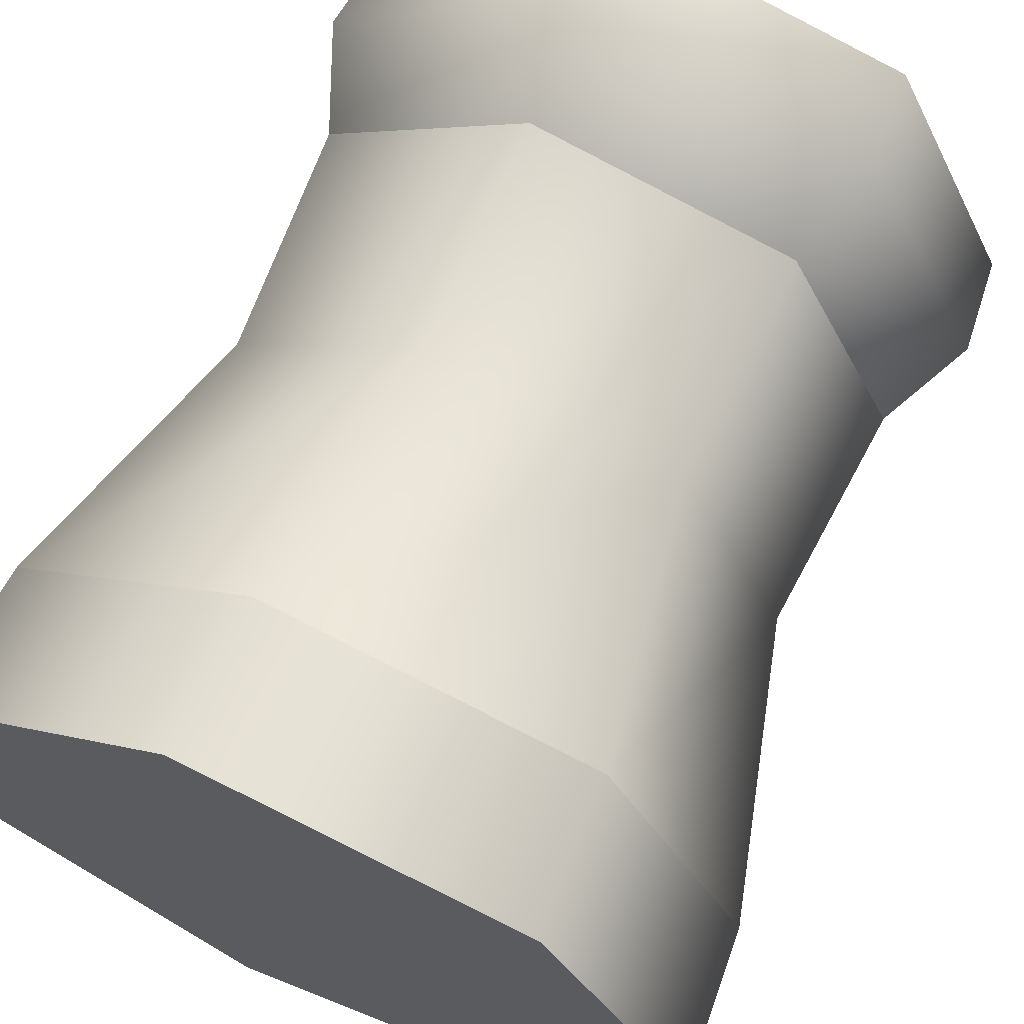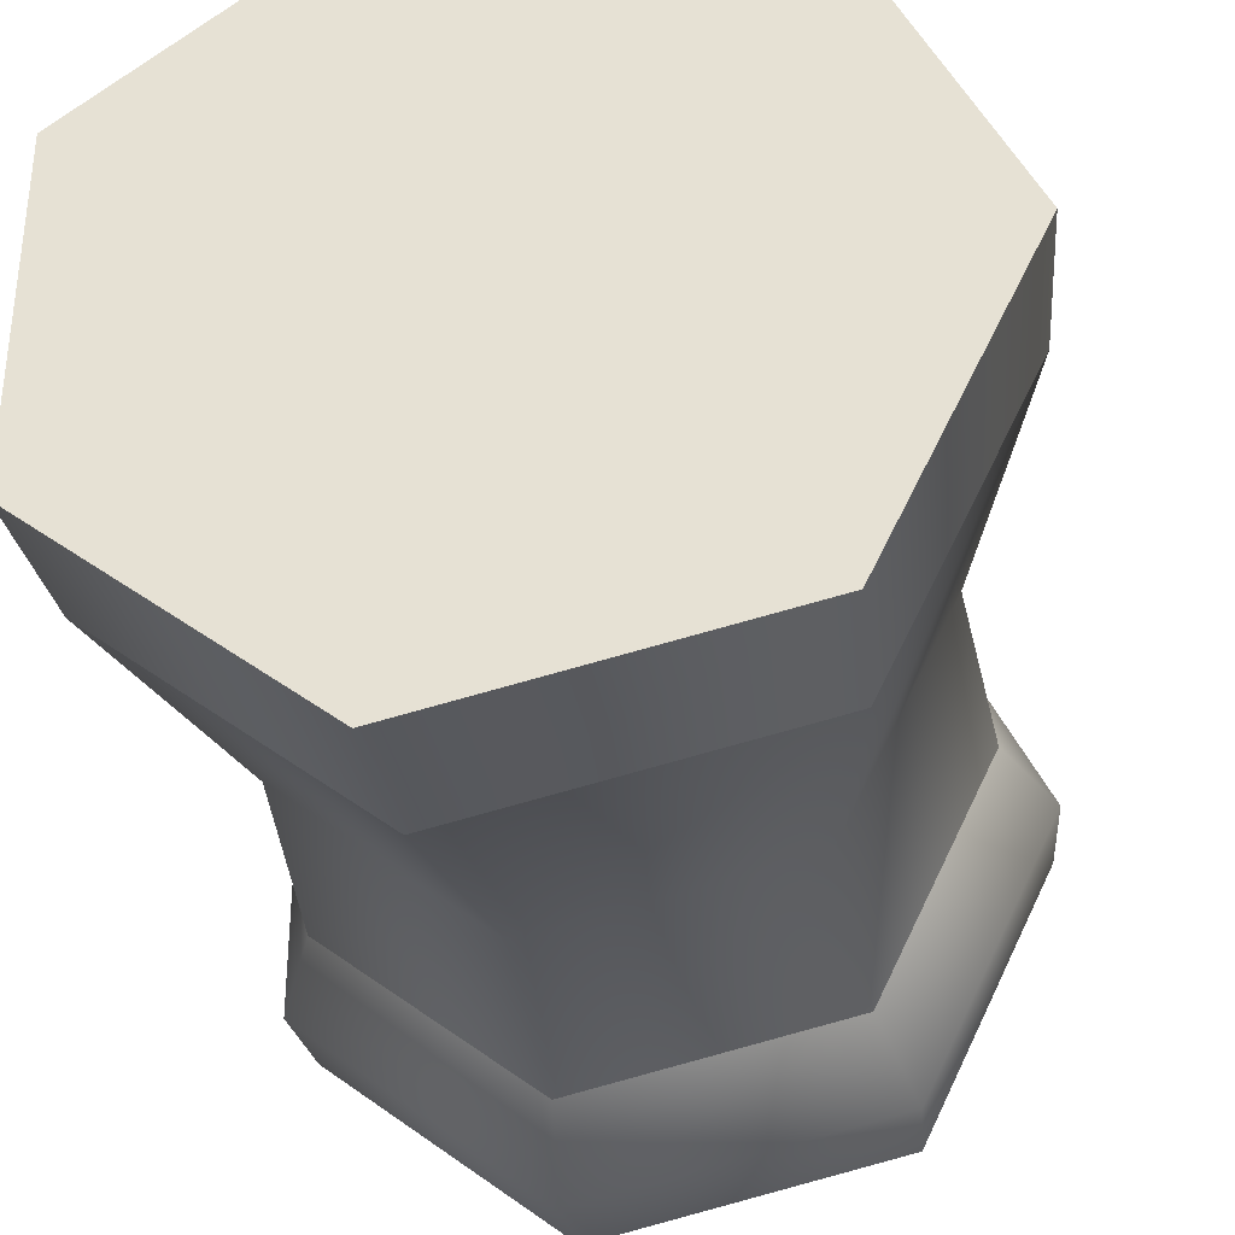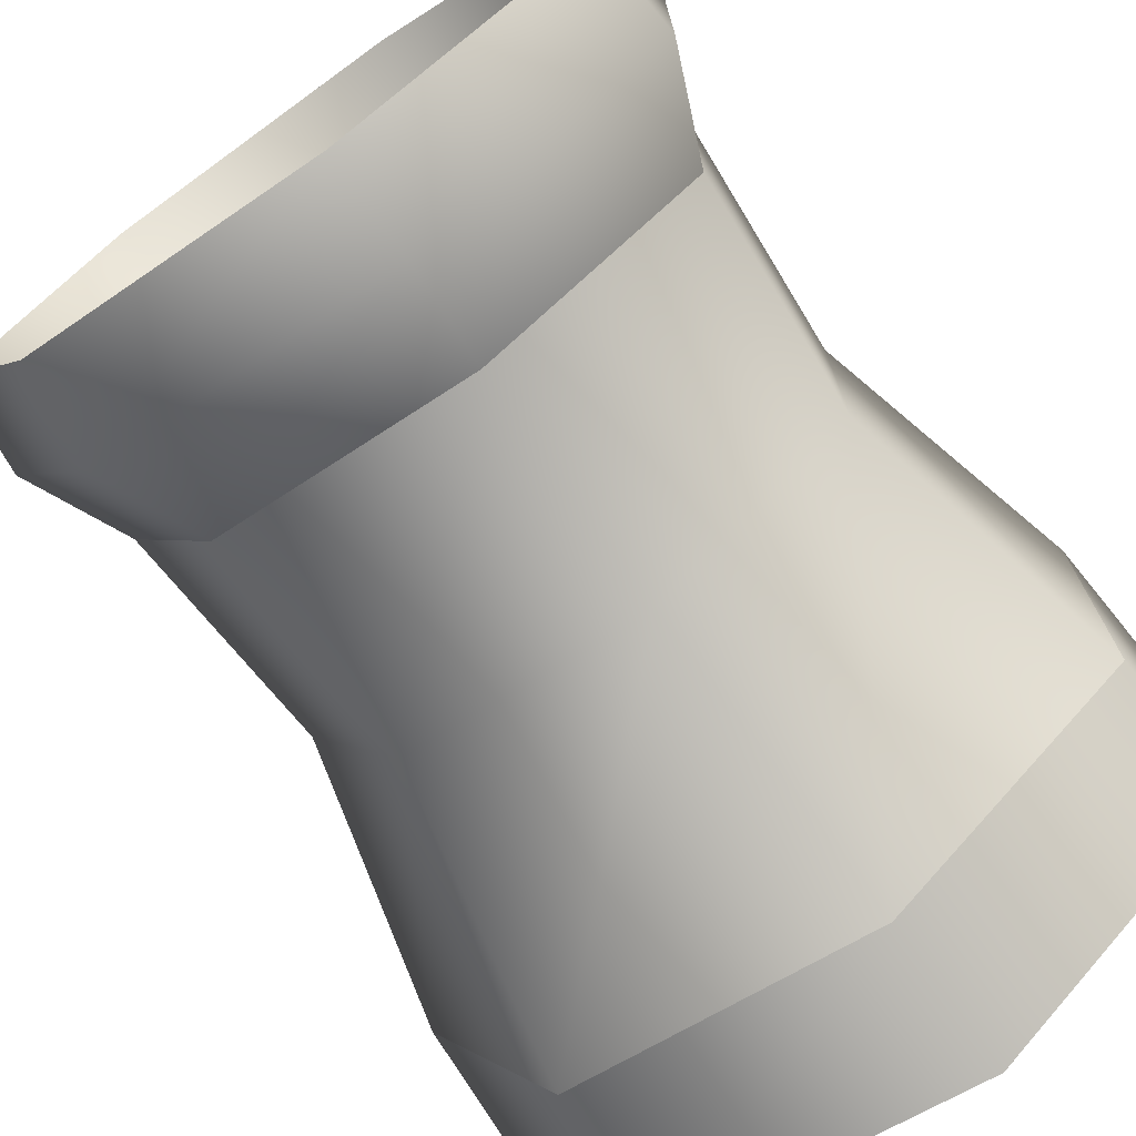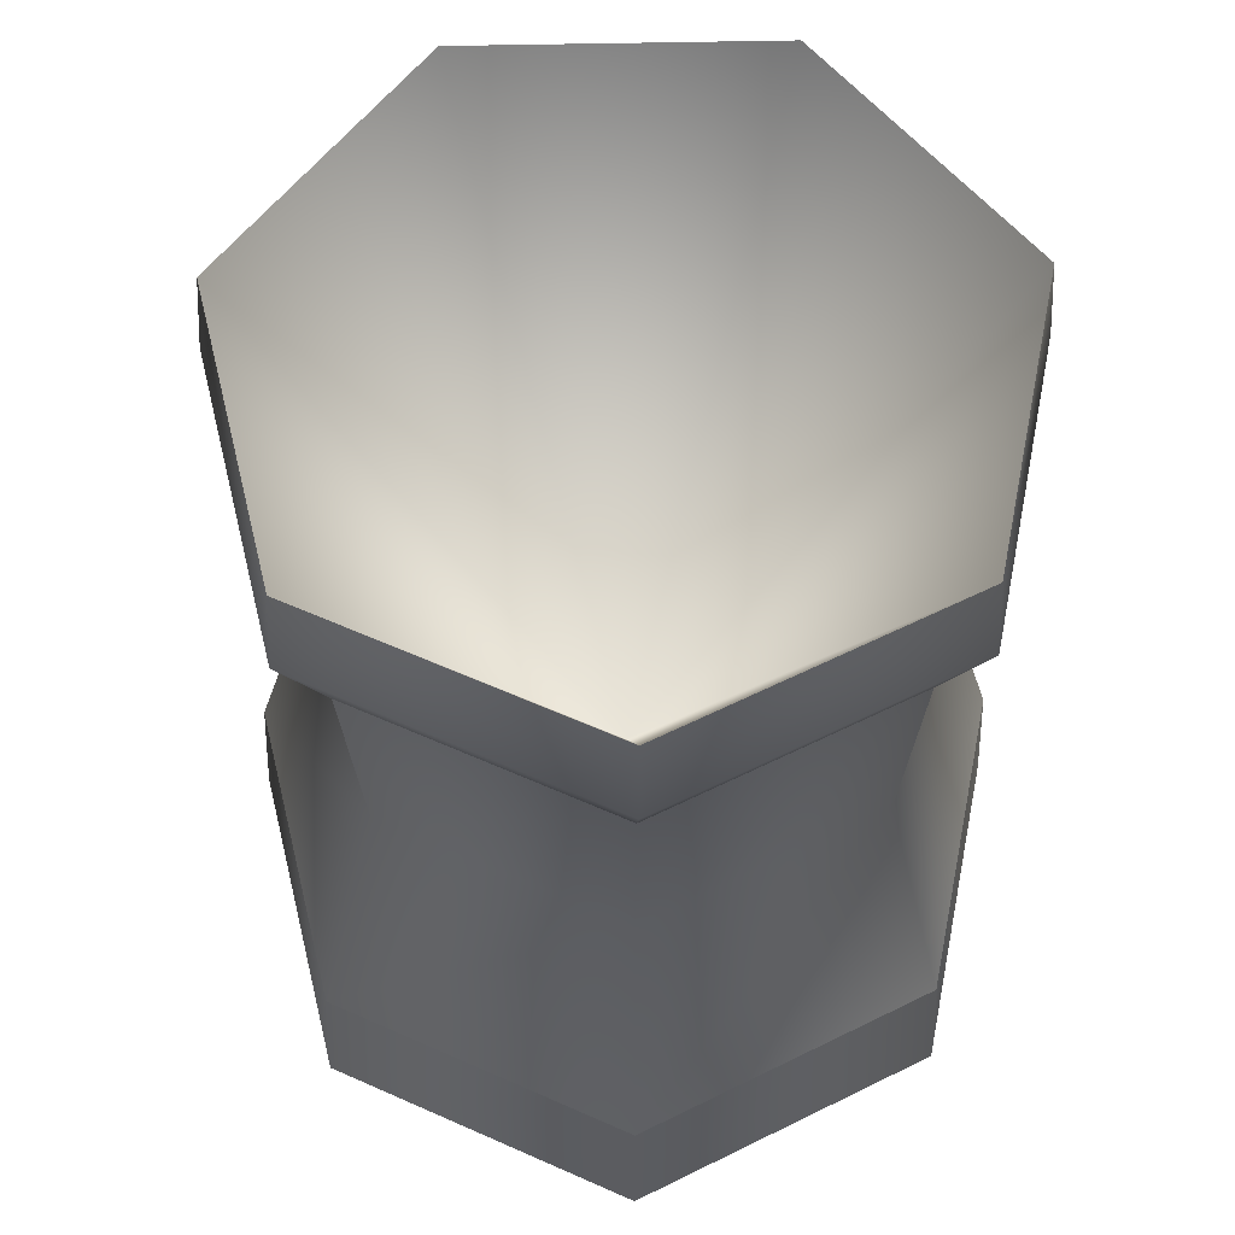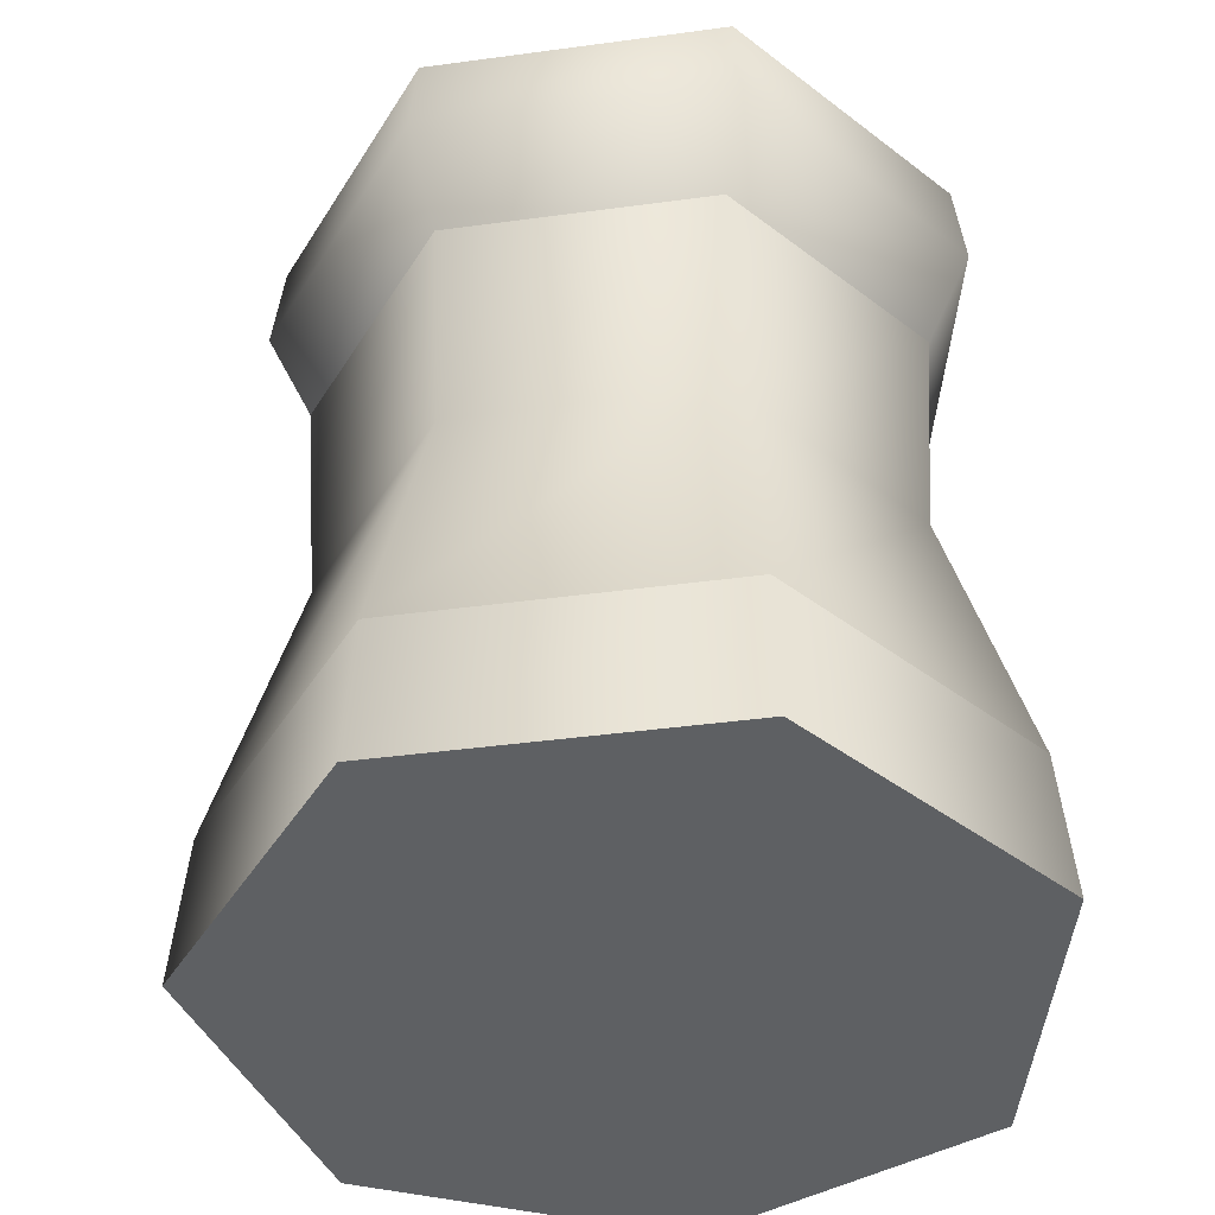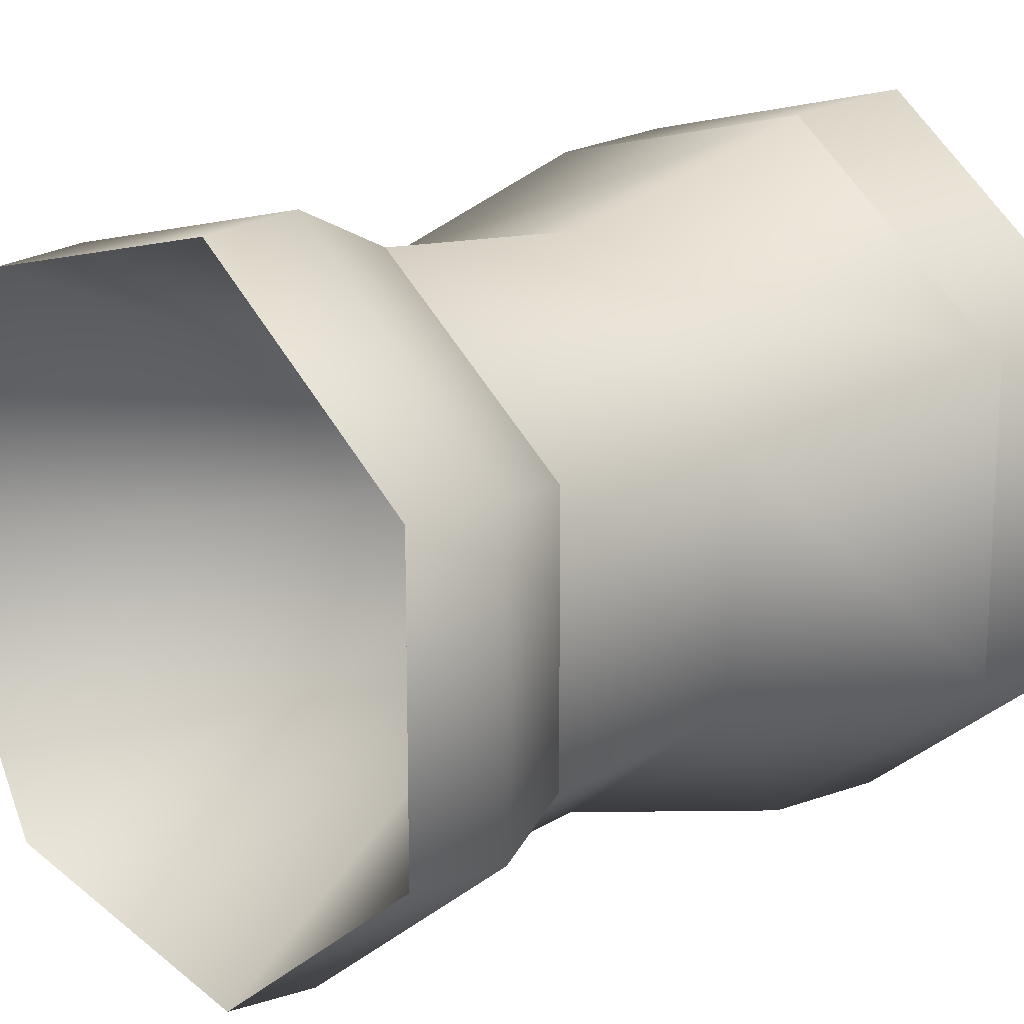
<metadata>
{"format":"obj","ext":"obj","renderer":"f3d","projection":"perspective","resolution":1024,"background":"white","views":[{"elev":67.8,"azim":24.0,"up":"+Z"},{"elev":-34.6,"azim":8.3,"up":"+Z"},{"elev":-73.6,"azim":-144.8,"up":"+Z"},{"elev":59.5,"azim":-116.9,"up":"+Y"},{"elev":-42.2,"azim":176.3,"up":"+Y"},{"elev":16.5,"azim":-134.4,"up":"+Z"}]}
</metadata>
<code>
g default
v -1.459 0 -6.391
v 6.555 0 -0
v 4.087 0 -5.125
v -5.906 0 -2.844
v -5.906 -0 2.844
v -1.459 -0 6.391
v 4.087 -0 5.125
v 6.366 2.579 -0
v 3.969 2.579 -4.977
v -1.416 2.579 -6.206
v -5.735 2.579 -2.762
v -5.735 2.579 2.762
v -1.416 2.579 6.206
v 3.969 2.579 4.977
v 5 7.553 -0
v 3.117 7.553 -3.909
v -1.113 7.553 -4.875
v -4.505 7.553 -2.169
v -4.505 7.553 2.169
v -1.113 7.553 4.875
v 3.117 7.553 3.909
v 5.3 11.55 -0
v 3.304 11.55 -4.144
v -1.179 11.55 -5.167
v -4.775 11.55 -2.3
v -4.775 11.55 2.3
v -1.179 11.55 5.167
v 3.304 11.55 4.144
v 6.128 13.33 -0
v 3.821 13.33 -4.791
v -1.364 13.33 -5.974
v -5.521 13.33 -2.659
v -5.521 13.33 2.659
v -1.364 13.33 5.974
v 3.821 13.33 4.791
v 5.955 15.01 -0
v 3.713 15.01 -4.656
v -1.325 15.01 -5.805
v -5.365 15.01 -2.584
v -5.365 15.01 2.584
v -1.325 15.01 5.805
v 3.713 15.01 4.656
v -0 4.023 -1e-06
g FY_Acc_Gobelet_A_1
f 1 3 2
f 1 7 4
f 4 6 5
f 4 7 6
f 1 2 7
f 2 9 8
f 2 3 9
f 3 10 9
f 3 1 10
f 1 11 10
f 1 4 11
f 4 12 11
f 4 5 12
f 5 13 12
f 5 6 13
f 6 14 13
f 6 7 14
f 7 8 14
f 7 2 8
f 8 16 15
f 8 9 16
f 9 17 16
f 9 10 17
f 10 18 17
f 10 11 18
f 11 19 18
f 11 12 19
f 12 20 19
f 12 13 20
f 13 21 20
f 13 14 21
f 14 15 21
f 14 8 15
f 15 23 22
f 15 16 23
f 16 24 23
f 16 17 24
f 17 25 24
f 17 18 25
f 18 26 25
f 18 19 26
f 19 27 26
f 19 20 27
f 20 28 27
f 20 21 28
f 21 22 28
f 21 15 22
f 22 30 29
f 22 23 30
f 23 31 30
f 23 24 31
f 24 32 31
f 24 25 32
f 25 33 32
f 25 26 33
f 26 34 33
f 26 27 34
f 27 35 34
f 27 28 35
f 28 29 35
f 28 22 29
f 29 37 36
f 29 30 37
f 30 38 37
f 30 31 38
f 31 39 38
f 31 32 39
f 32 40 39
f 32 33 40
f 33 41 40
f 33 34 41
f 34 42 41
f 34 35 42
f 35 36 42
f 35 29 36
f 43 36 37
f 43 37 38
f 43 38 39
f 43 39 40
f 43 40 41
f 43 41 42
f 43 42 36

</code>
